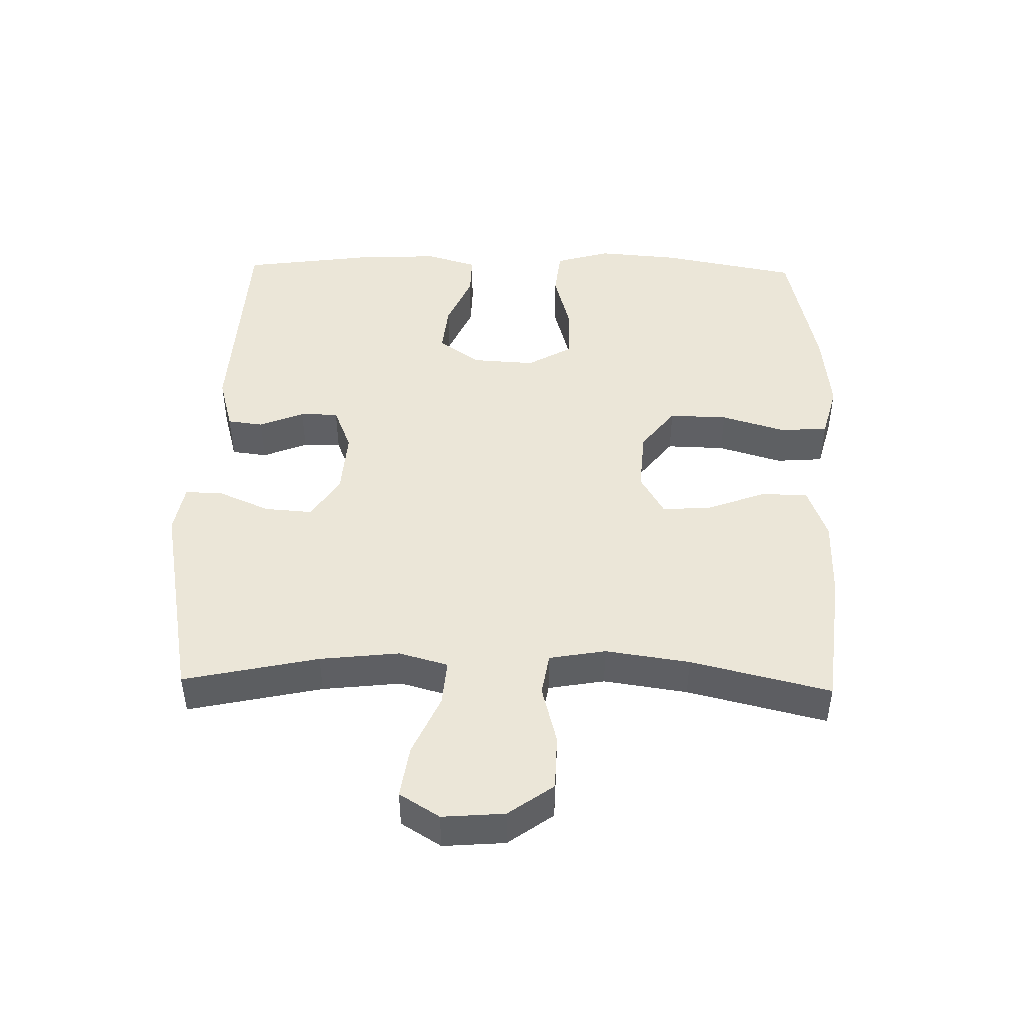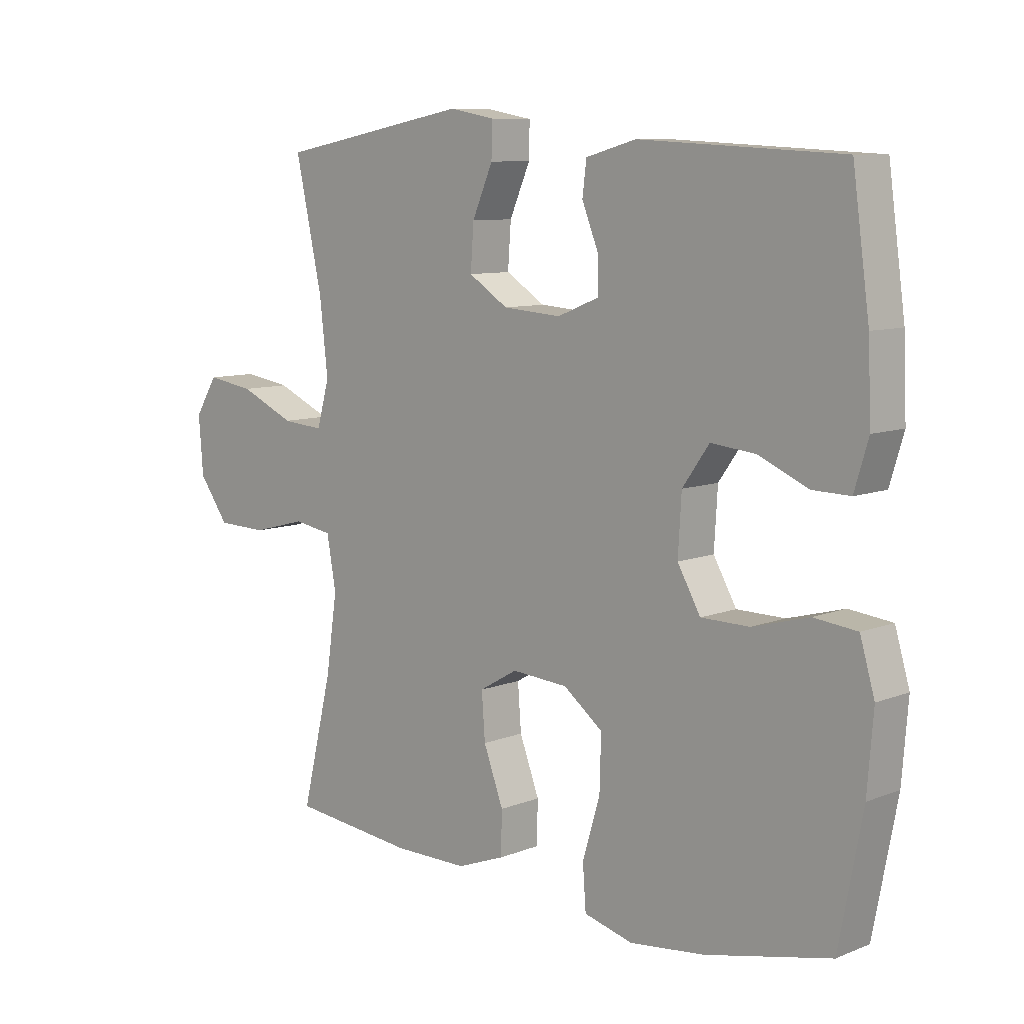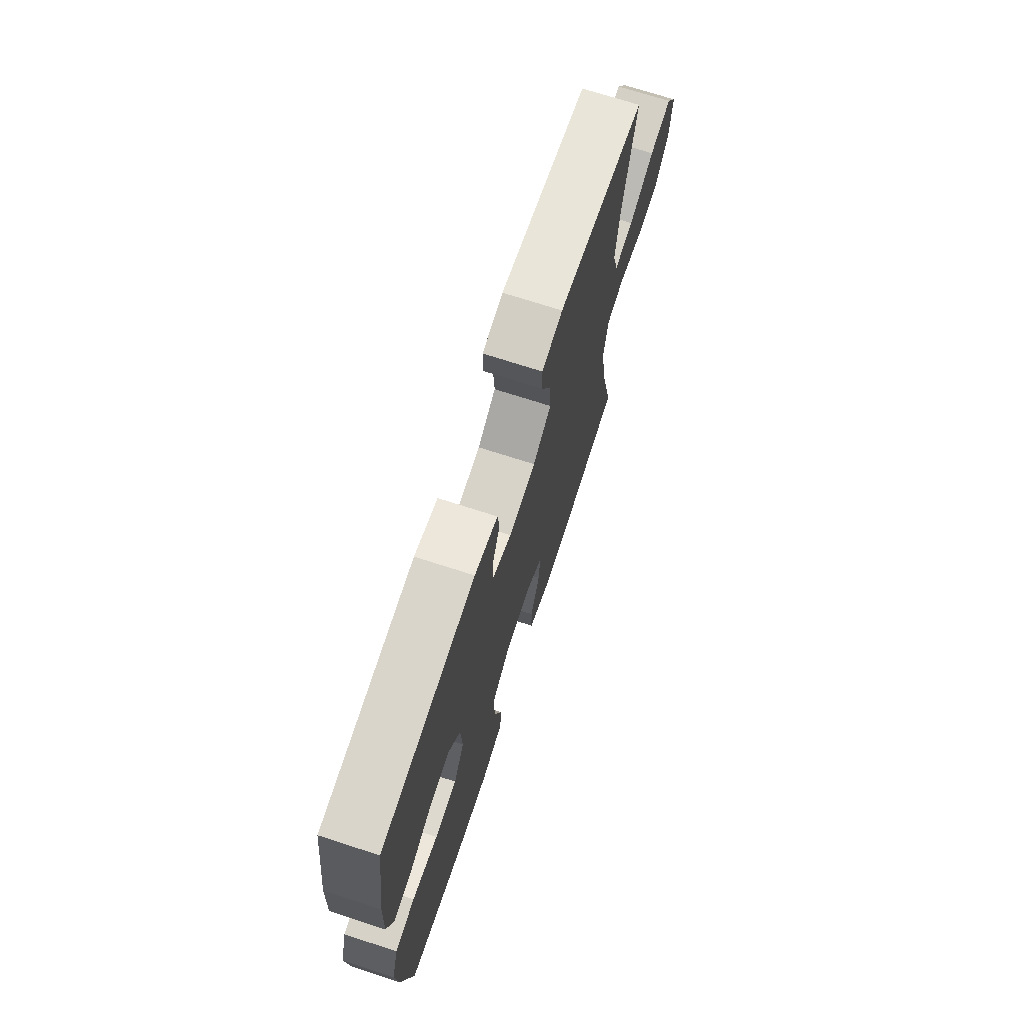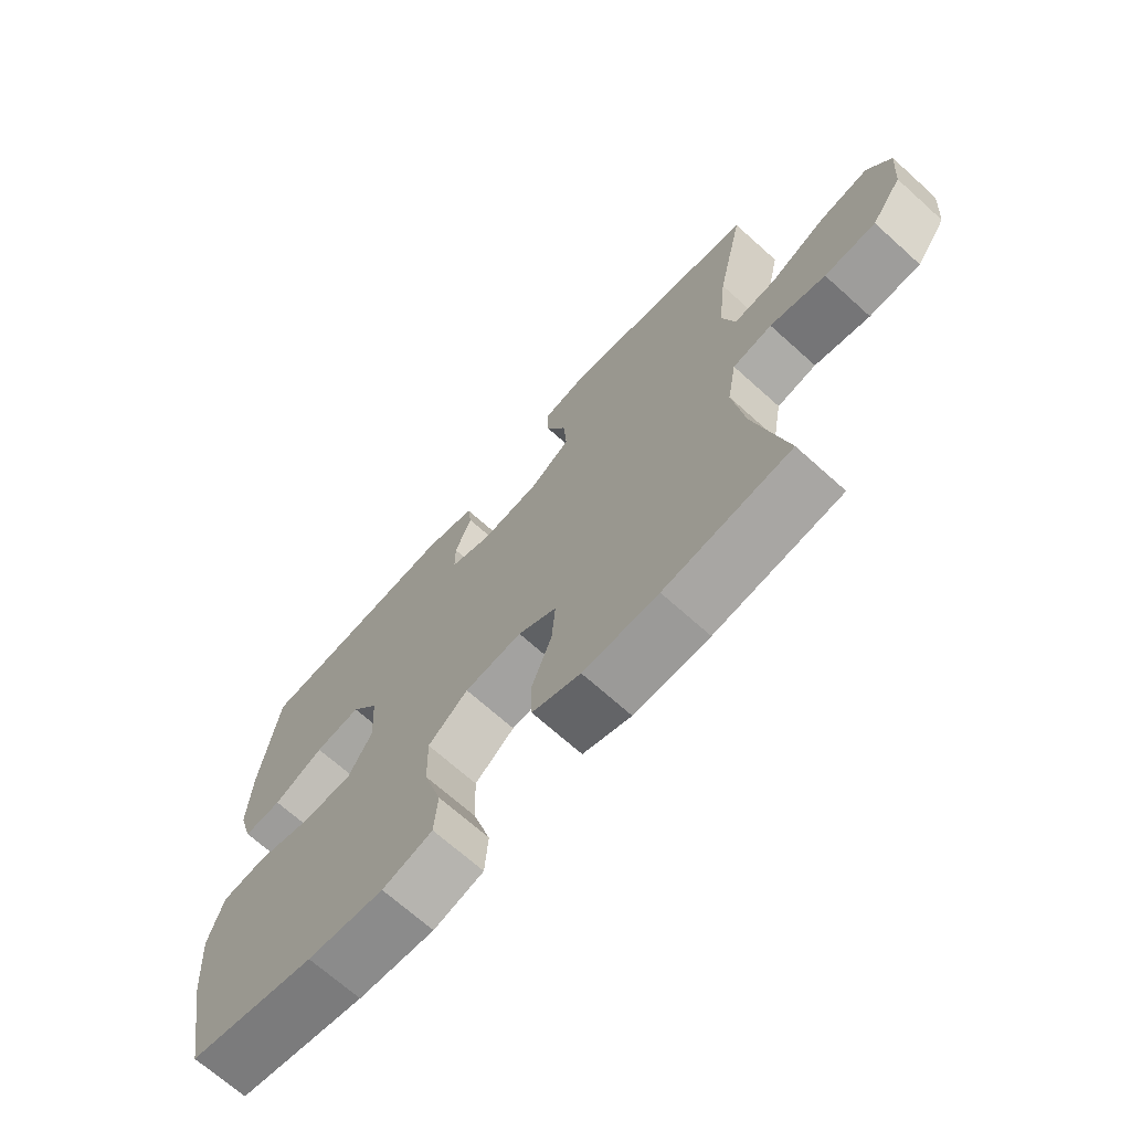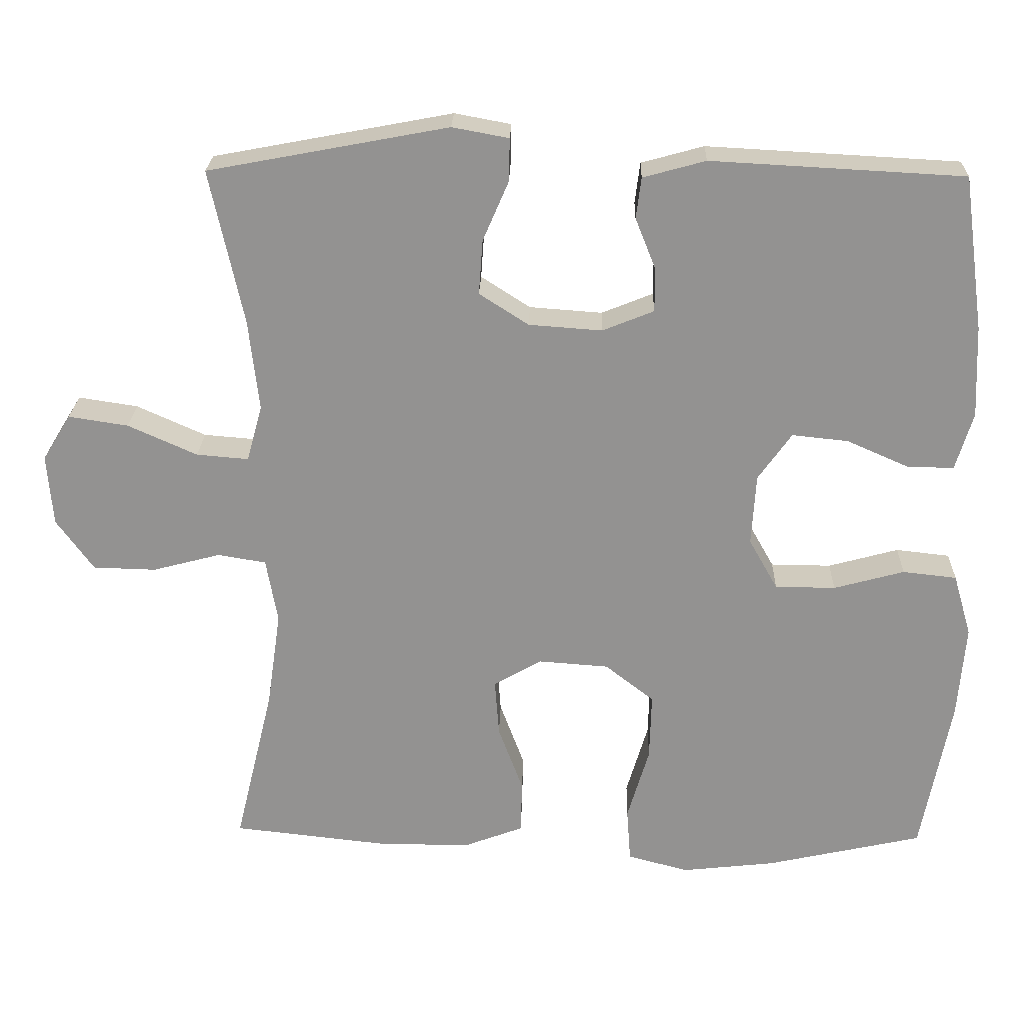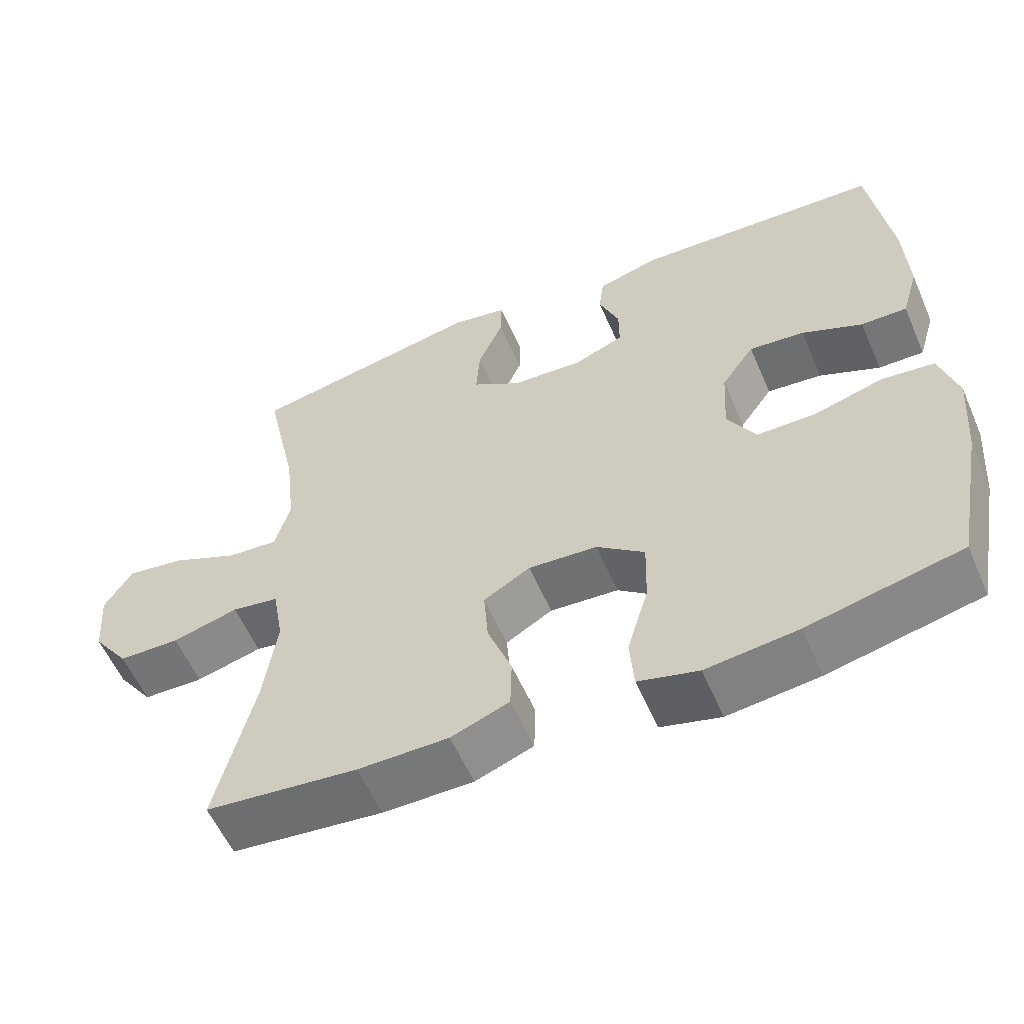
<metadata>
{"format":"obj","ext":"obj","renderer":"f3d","projection":"perspective","resolution":1024,"background":"white","views":[{"elev":46.4,"azim":91.3,"up":"+Y"},{"elev":8.9,"azim":-136.4,"up":"+Z"},{"elev":71.2,"azim":-72.0,"up":"+Z"},{"elev":-69.2,"azim":48.0,"up":"+Z"},{"elev":23.4,"azim":-178.4,"up":"+Z"},{"elev":-57.4,"azim":-156.6,"up":"+Z"}]}
</metadata>
<code>
o path1352
v -0.3107 0.0375 -0.548
v -0.1838 0.0375 -0.5622
v -0.1006 0.0375 -0.5401
v -0.09514 0.0375 -0.4664
v -0.1247 0.0375 -0.3665
v -0.1271 0.0375 -0.2758
v -0.06065 0.0375 -0.224
v 0.03495 0.0375 -0.2169
v 0.09961 0.0375 -0.2546
v 0.09382 0.0375 -0.3318
v 0.06021 0.0375 -0.4222
v 0.06199 0.0375 -0.4942
v 0.1429 0.0375 -0.5246
v 0.2685 0.0375 -0.5243
v 0.4793 0.0375 -0.501
v 0.4272 0.0375 -0.2845
v 0.4083 0.0375 -0.1539
v 0.4238 0.0375 -0.06592
v 0.4893 0.0375 -0.05514
v 0.5814 0.0375 -0.07925
v 0.6667 0.0375 -0.07684
v 0.7172 0.0375 -0.006952
v 0.7248 0.0375 0.08966
v 0.6863 0.0375 0.1518
v 0.6054 0.0375 0.1394
v 0.5116 0.0375 0.09732
v 0.4411 0.0375 0.09146
v 0.42 0.0375 0.1676
v 0.4339 0.0375 0.2911
v 0.4793 0.0375 0.5007
v 0.1544 0.0375 0.5617
v 0.07787 0.0375 0.5474
v 0.0791 0.0375 0.4894
v 0.114 0.0375 0.4086
v 0.1193 0.0375 0.3344
v 0.05236 0.0375 0.2913
v -0.04653 0.0375 0.2841
v -0.1162 0.0375 0.3121
v -0.1162 0.0375 0.3712
v -0.08837 0.0375 0.4406
v -0.09531 0.0375 0.496
v -0.1801 0.0375 0.5193
v -0.5226 0.0375 0.5007
v -0.5512 0.0375 0.2917
v -0.5564 0.0375 0.1677
v -0.5328 0.0375 0.08924
v -0.4694 0.0375 0.09063
v -0.3858 0.0375 0.1274
v -0.3094 0.0375 0.1354
v -0.264 0.0375 0.07128
v -0.2583 0.0375 -0.02537
v -0.2973 0.0375 -0.09419
v -0.3792 0.0375 -0.09508
v -0.4749 0.0375 -0.069
v -0.5481 0.0375 -0.0772
v -0.5728 0.0375 -0.1619
v -0.5627 0.0375 -0.2893
v -0.5226 0.0375 -0.501
v -0.3107 -0.0375 -0.548
v -0.1838 -0.0375 -0.5622
v -0.1006 -0.0375 -0.5401
v -0.09514 -0.0375 -0.4664
v -0.1247 -0.0375 -0.3665
v -0.1271 -0.0375 -0.2758
v -0.06065 -0.0375 -0.224
v 0.03495 -0.0375 -0.2169
v 0.09961 -0.0375 -0.2546
v 0.09382 -0.0375 -0.3318
v 0.06021 -0.0375 -0.4222
v 0.06199 -0.0375 -0.4942
v 0.1429 -0.0375 -0.5246
v 0.2685 -0.0375 -0.5243
v 0.4793 -0.0375 -0.501
v 0.4272 -0.0375 -0.2845
v 0.4083 -0.0375 -0.1539
v 0.4238 -0.0375 -0.06592
v 0.4893 -0.0375 -0.05514
v 0.5814 -0.0375 -0.07925
v 0.6667 -0.0375 -0.07684
v 0.7172 -0.0375 -0.006952
v 0.7248 -0.0375 0.08966
v 0.6863 -0.0375 0.1518
v 0.6054 -0.0375 0.1394
v 0.5116 -0.0375 0.09732
v 0.4411 -0.0375 0.09146
v 0.42 -0.0375 0.1676
v 0.4339 -0.0375 0.2911
v 0.4793 -0.0375 0.5007
v 0.1544 -0.0375 0.5617
v 0.07787 -0.0375 0.5474
v 0.0791 -0.0375 0.4894
v 0.114 -0.0375 0.4086
v 0.1193 -0.0375 0.3344
v 0.05236 -0.0375 0.2913
v -0.04653 -0.0375 0.2841
v -0.1162 -0.0375 0.3121
v -0.1162 -0.0375 0.3712
v -0.08837 -0.0375 0.4406
v -0.09531 -0.0375 0.496
v -0.1801 -0.0375 0.5193
v -0.5226 -0.0375 0.5007
v -0.5512 -0.0375 0.2917
v -0.5564 -0.0375 0.1677
v -0.5328 -0.0375 0.08924
v -0.4694 -0.0375 0.09063
v -0.3858 -0.0375 0.1274
v -0.3094 -0.0375 0.1354
v -0.264 -0.0375 0.07128
v -0.2583 -0.0375 -0.02537
v -0.2973 -0.0375 -0.09419
v -0.3792 -0.0375 -0.09508
v -0.4749 -0.0375 -0.069
v -0.5481 -0.0375 -0.0772
v -0.5728 -0.0375 -0.1619
v -0.5627 -0.0375 -0.2893
v -0.5226 -0.0375 -0.501
v 0.1544 0.0375 0.5617
v 0.07787 0.0375 0.5474
v 0.07787 0.0375 0.5474
v 0.0791 0.0375 0.4894
v 0.4793 0.0375 0.5007
v 0.4793 0.0375 0.5007
v -0.09531 0.0375 0.496
v -0.09531 0.0375 0.496
v -0.1801 0.0375 0.5193
v -0.5226 0.0375 0.5007
v -0.5226 0.0375 0.5007
v -0.08837 0.0375 0.4406
v 0.114 0.0375 0.4086
v -0.1162 0.0375 0.3712
v 0.1193 0.0375 0.3344
v 0.1193 0.0375 0.3344
v -0.5512 0.0375 0.2917
v 0.4339 0.0375 0.2911
v -0.1162 0.0375 0.3121
v -0.1162 0.0375 0.3121
v 0.05236 0.0375 0.2913
v -0.04653 0.0375 0.2841
v -0.5564 0.0375 0.1677
v 0.42 0.0375 0.1676
v -0.3858 0.0375 0.1274
v -0.3094 0.0375 0.1354
v -0.3094 0.0375 0.1354
v -0.5328 0.0375 0.08924
v -0.5328 0.0375 0.08924
v 0.4411 0.0375 0.09146
v 0.4411 0.0375 0.09146
v 0.7248 0.0375 0.08966
v 0.6863 0.0375 0.1518
v 0.6863 0.0375 0.1518
v 0.6054 0.0375 0.1394
v 0.5116 0.0375 0.09732
v -0.264 0.0375 0.07128
v -0.4694 0.0375 0.09063
v 0.7172 0.0375 -0.006952
v -0.2583 0.0375 -0.02537
v 0.6667 0.0375 -0.07684
v -0.2973 0.0375 -0.09419
v 0.5814 0.0375 -0.07925
v 0.4893 0.0375 -0.05514
v 0.4238 0.0375 -0.06592
v 0.4238 0.0375 -0.06592
v 0.4083 0.0375 -0.1539
v -0.3792 0.0375 -0.09508
v -0.4749 0.0375 -0.069
v -0.5481 0.0375 -0.0772
v -0.5481 0.0375 -0.0772
v -0.5728 0.0375 -0.1619
v 0.4272 0.0375 -0.2845
v -0.06065 0.0375 -0.224
v 0.03495 0.0375 -0.2169
v -0.5627 0.0375 -0.2893
v 0.09961 0.0375 -0.2546
v 0.09961 0.0375 -0.2546
v -0.1271 0.0375 -0.2758
v 0.09382 0.0375 -0.3318
v -0.1247 0.0375 -0.3665
v 0.06021 0.0375 -0.4222
v -0.09514 0.0375 -0.4664
v 0.4793 0.0375 -0.501
v 0.4793 0.0375 -0.501
v 0.06199 0.0375 -0.4942
v 0.06199 0.0375 -0.4942
v -0.1006 0.0375 -0.5401
v -0.1006 0.0375 -0.5401
v -0.5226 0.0375 -0.501
v -0.5226 0.0375 -0.501
v 0.1429 0.0375 -0.5246
v 0.2685 0.0375 -0.5243
v -0.3107 0.0375 -0.548
v -0.1838 0.0375 -0.5622
v 0.1544 -0.0375 0.5617
v 0.07787 -0.0375 0.5474
v 0.07787 -0.0375 0.5474
v 0.0791 -0.0375 0.4894
v 0.4793 -0.0375 0.5007
v 0.4793 -0.0375 0.5007
v -0.09531 -0.0375 0.496
v -0.09531 -0.0375 0.496
v -0.1801 -0.0375 0.5193
v -0.5226 -0.0375 0.5007
v -0.5226 -0.0375 0.5007
v -0.08837 -0.0375 0.4406
v 0.114 -0.0375 0.4086
v -0.1162 -0.0375 0.3712
v 0.1193 -0.0375 0.3344
v 0.1193 -0.0375 0.3344
v -0.5512 -0.0375 0.2917
v 0.4339 -0.0375 0.2911
v -0.1162 -0.0375 0.3121
v -0.1162 -0.0375 0.3121
v 0.05236 -0.0375 0.2913
v -0.04653 -0.0375 0.2841
v -0.5564 -0.0375 0.1677
v 0.42 -0.0375 0.1676
v -0.3858 -0.0375 0.1274
v -0.3094 -0.0375 0.1354
v -0.3094 -0.0375 0.1354
v -0.5328 -0.0375 0.08924
v -0.5328 -0.0375 0.08924
v 0.4411 -0.0375 0.09146
v 0.4411 -0.0375 0.09146
v 0.7248 -0.0375 0.08966
v 0.6863 -0.0375 0.1518
v 0.6863 -0.0375 0.1518
v 0.6054 -0.0375 0.1394
v 0.5116 -0.0375 0.09732
v -0.264 -0.0375 0.07128
v -0.4694 -0.0375 0.09063
v 0.7172 -0.0375 -0.006952
v -0.2583 -0.0375 -0.02537
v 0.6667 -0.0375 -0.07684
v -0.2973 -0.0375 -0.09419
v 0.5814 -0.0375 -0.07925
v 0.4893 -0.0375 -0.05514
v 0.4238 -0.0375 -0.06592
v 0.4238 -0.0375 -0.06592
v 0.4083 -0.0375 -0.1539
v -0.3792 -0.0375 -0.09508
v -0.4749 -0.0375 -0.069
v -0.5481 -0.0375 -0.0772
v -0.5481 -0.0375 -0.0772
v -0.5728 -0.0375 -0.1619
v 0.4272 -0.0375 -0.2845
v -0.06065 -0.0375 -0.224
v 0.03495 -0.0375 -0.2169
v -0.5627 -0.0375 -0.2893
v 0.09961 -0.0375 -0.2546
v 0.09961 -0.0375 -0.2546
v -0.1271 -0.0375 -0.2758
v 0.09382 -0.0375 -0.3318
v -0.1247 -0.0375 -0.3665
v 0.06021 -0.0375 -0.4222
v -0.09514 -0.0375 -0.4664
v 0.4793 -0.0375 -0.501
v 0.4793 -0.0375 -0.501
v 0.06199 -0.0375 -0.4942
v 0.06199 -0.0375 -0.4942
v -0.1006 -0.0375 -0.5401
v -0.1006 -0.0375 -0.5401
v -0.5226 -0.0375 -0.501
v -0.5226 -0.0375 -0.501
v 0.1429 -0.0375 -0.5246
v 0.2685 -0.0375 -0.5243
v -0.3107 -0.0375 -0.548
v -0.1838 -0.0375 -0.5622
f 226 223 224
f 231 245 246
f 226 230 223
f 266 252 265
f 239 247 250
f 229 214 219
f 235 234 227
f 244 251 264
f 252 266 254
f 241 243 240
f 240 243 239
f 261 265 247
f 196 204 209
f 253 263 251
f 227 234 226
f 212 236 221
f 231 246 213
f 234 232 230
f 230 226 234
f 254 266 259
f 245 233 250
f 264 251 263
f 228 231 213
f 209 206 215
f 214 216 208
f 200 205 203
f 215 212 221
f 257 263 253
f 221 235 227
f 192 204 196
f 236 235 221
f 248 244 238
f 251 244 248
f 206 209 204
f 213 246 212
f 252 250 247
f 239 250 233
f 246 248 236
f 212 215 206
f 217 228 210
f 233 245 231
f 208 200 201
f 210 228 213
f 236 248 238
f 200 203 198
f 216 214 229
f 244 264 255
f 195 192 193
f 204 192 195
f 252 247 265
f 208 205 200
f 247 239 243
f 216 217 208
f 217 205 208
f 246 236 212
f 205 217 210
f 31 119 194 89
f 32 33 91 90
f 122 31 89 197
f 124 42 100 199
f 42 127 202 100
f 40 41 99 98
f 33 34 92 91
f 39 40 98 97
f 34 132 207 92
f 43 44 102 101
f 29 30 88 87
f 136 39 97 211
f 35 36 94 93
f 37 38 96 95
f 44 45 103 102
f 36 37 95 94
f 28 29 87 86
f 48 143 218 106
f 45 145 220 103
f 147 28 86 222
f 23 150 225 81
f 24 25 83 82
f 25 26 84 83
f 49 50 108 107
f 47 48 106 105
f 46 47 105 104
f 26 27 85 84
f 22 23 81 80
f 50 51 109 108
f 21 22 80 79
f 51 52 110 109
f 20 21 79 78
f 19 20 78 77
f 162 19 77 237
f 17 18 76 75
f 53 54 112 111
f 54 167 242 112
f 55 56 114 113
f 52 53 111 110
f 16 17 75 74
f 7 8 66 65
f 56 57 115 114
f 8 174 249 66
f 6 7 65 64
f 9 10 68 67
f 5 6 64 63
f 10 11 69 68
f 4 5 63 62
f 181 16 74 256
f 11 183 258 69
f 185 4 62 260
f 57 187 262 115
f 12 13 71 70
f 14 15 73 72
f 13 14 72 71
f 58 1 59 116
f 2 3 61 60
f 1 2 60 59
f 151 149 148
f 156 171 170
f 151 148 155
f 191 190 177
f 164 175 172
f 154 144 139
f 160 152 159
f 169 189 176
f 177 179 191
f 166 165 168
f 165 164 168
f 186 172 190
f 121 134 129
f 178 176 188
f 152 151 159
f 137 146 161
f 156 138 171
f 159 155 157
f 155 159 151
f 179 184 191
f 170 175 158
f 189 188 176
f 153 138 156
f 134 140 131
f 139 133 141
f 125 128 130
f 140 146 137
f 182 178 188
f 146 152 160
f 117 121 129
f 161 146 160
f 173 163 169
f 176 173 169
f 131 129 134
f 138 137 171
f 177 172 175
f 164 158 175
f 171 161 173
f 137 131 140
f 142 135 153
f 158 156 170
f 133 126 125
f 135 138 153
f 161 163 173
f 125 123 128
f 141 154 139
f 169 180 189
f 120 118 117
f 129 120 117
f 177 190 172
f 133 125 130
f 172 168 164
f 141 133 142
f 142 133 130
f 171 137 161
f 130 135 142

</code>
